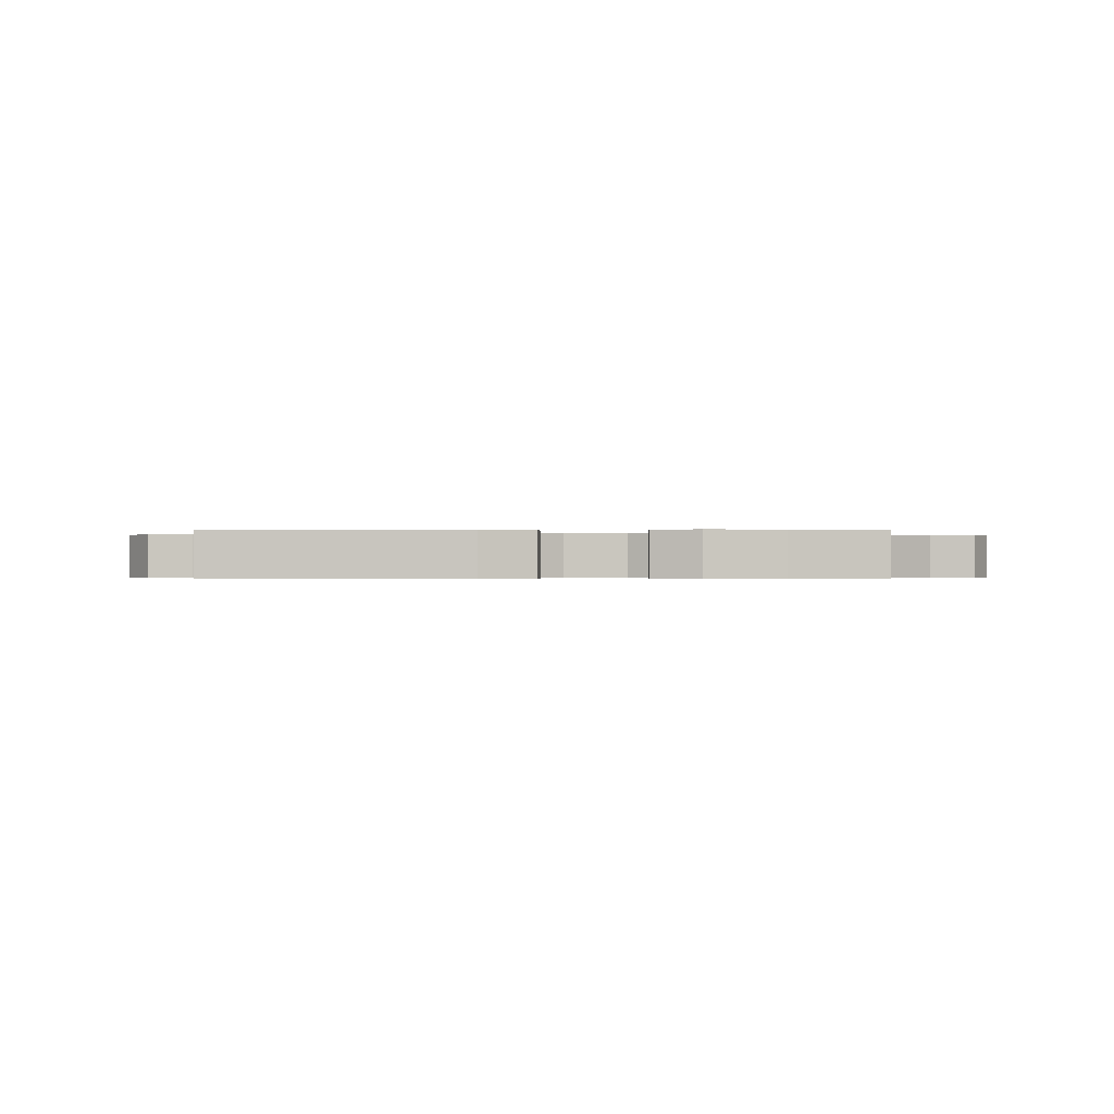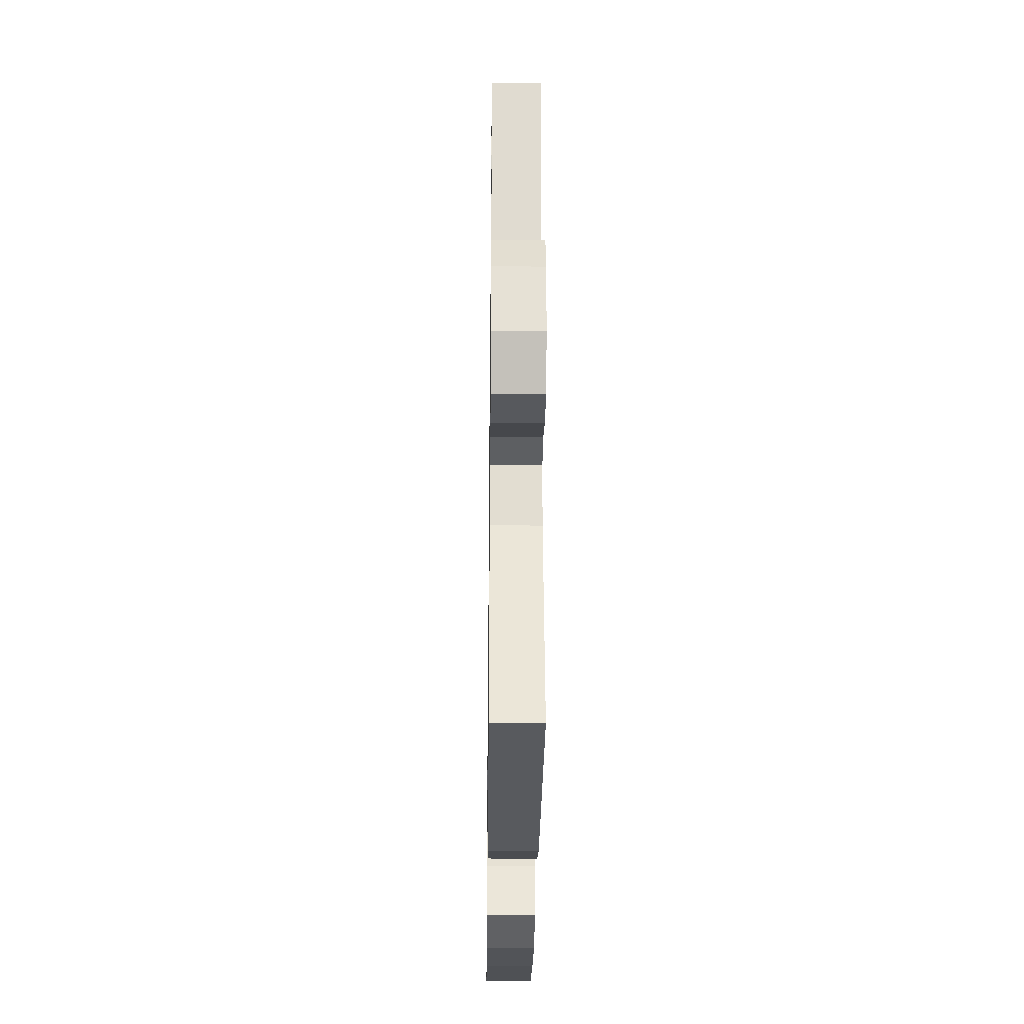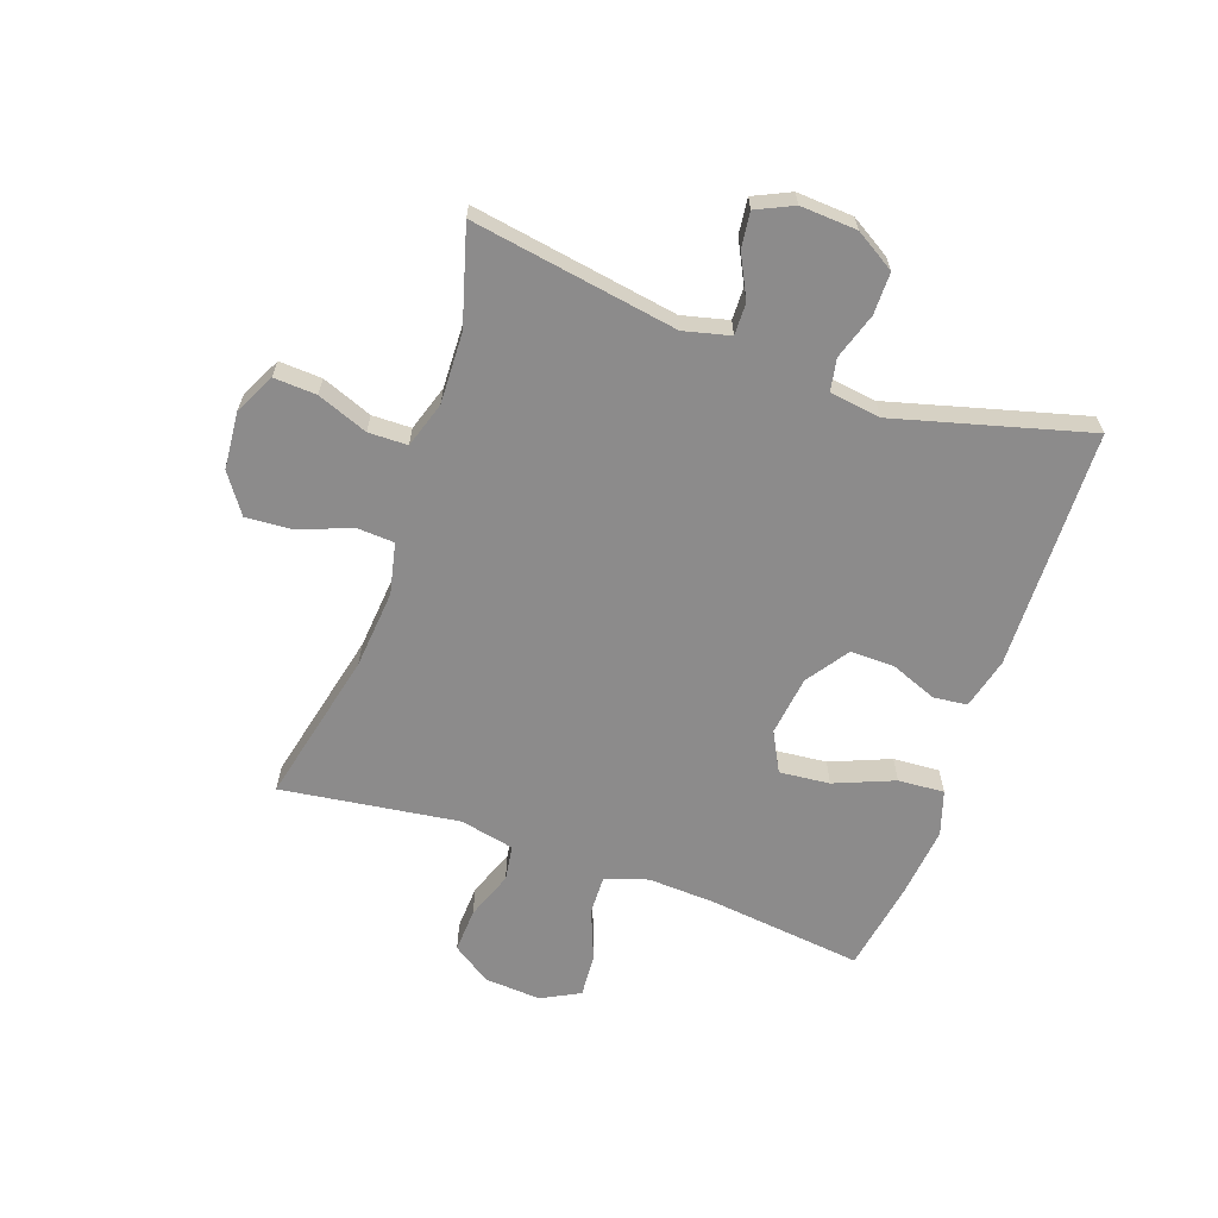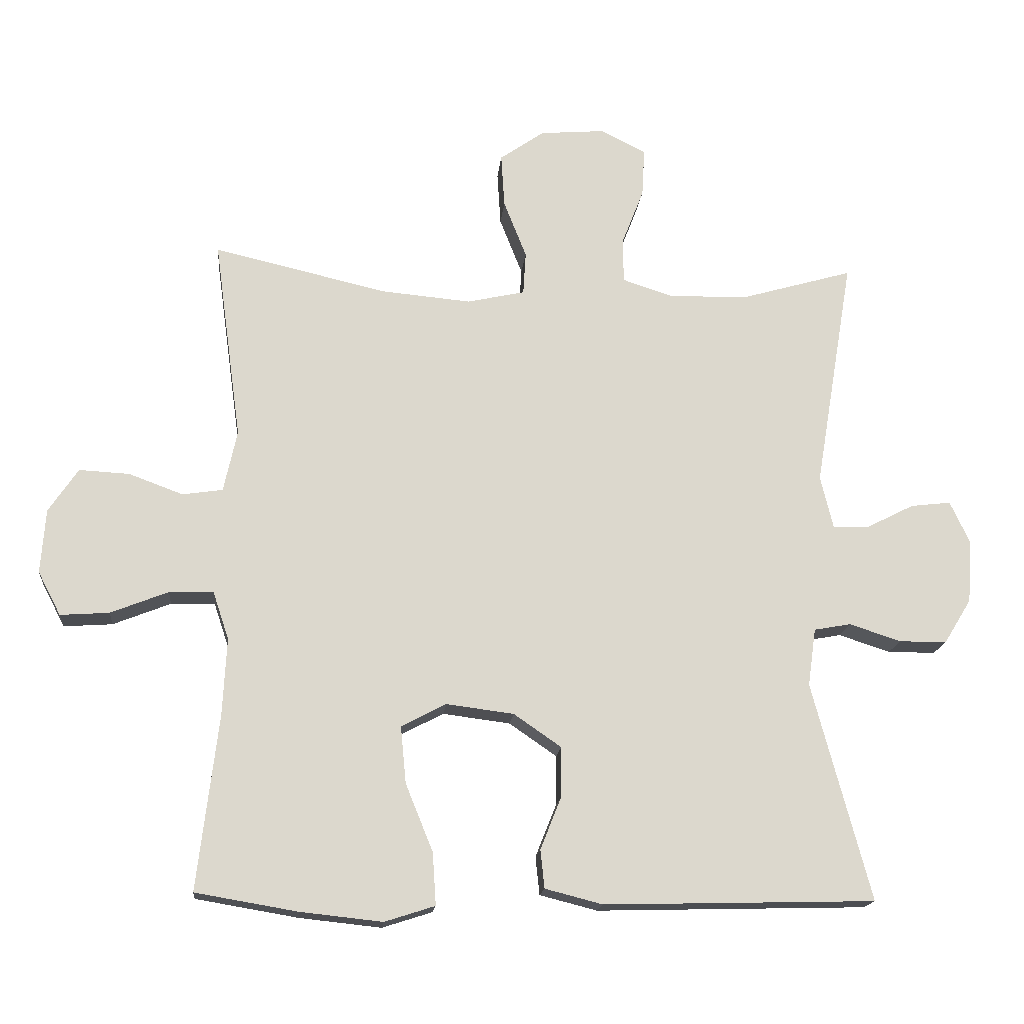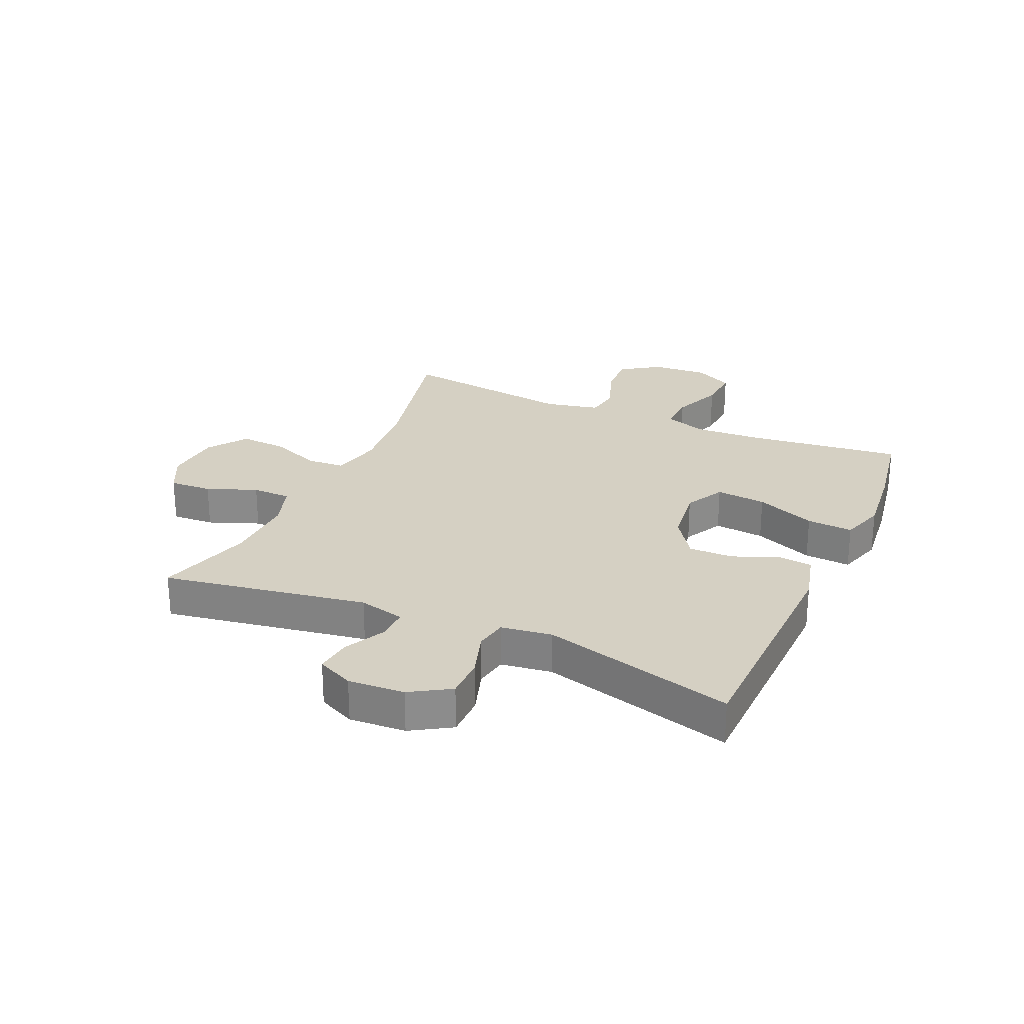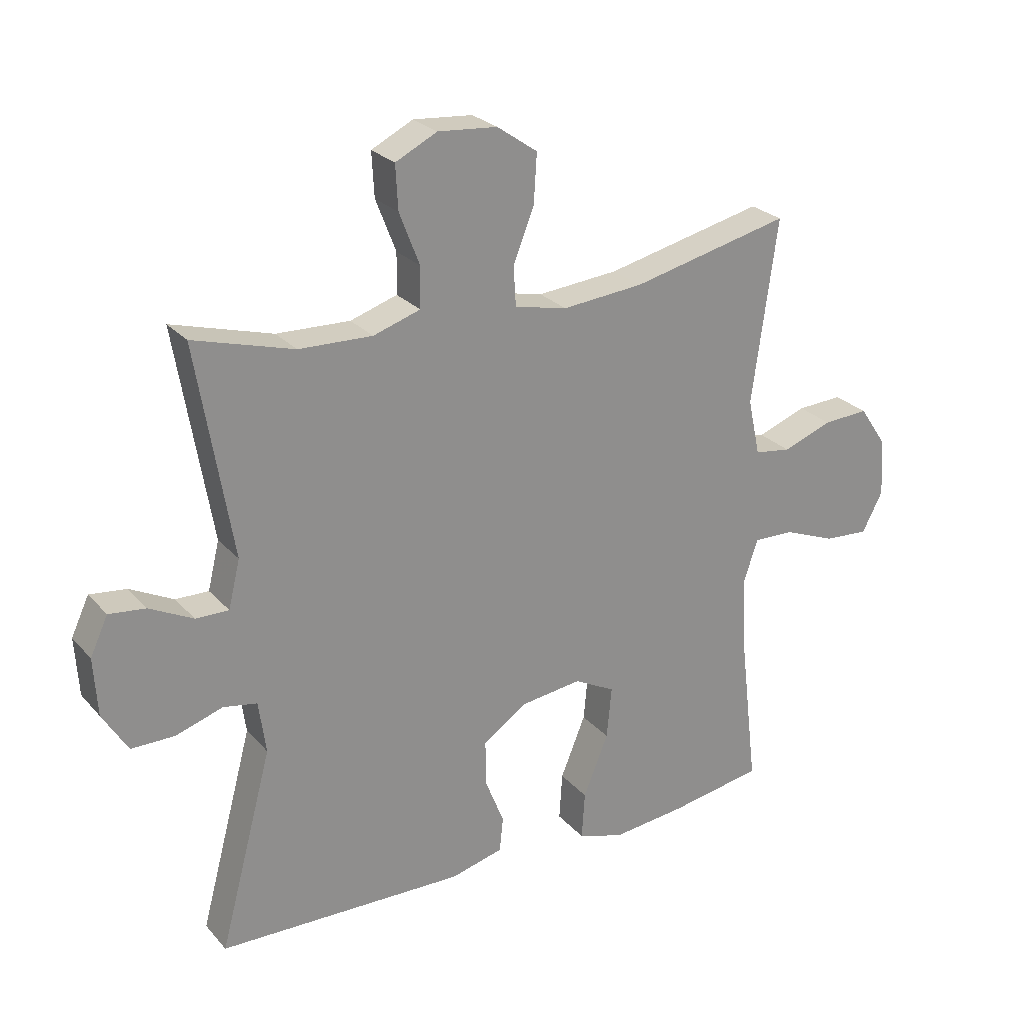
<metadata>
{"format":"obj","ext":"obj","renderer":"f3d","projection":"perspective","resolution":1024,"background":"white","views":[{"elev":-0.4,"azim":178.4,"up":"+Y"},{"elev":-29.2,"azim":89.3,"up":"+Z"},{"elev":-64.0,"azim":70.7,"up":"+Y"},{"elev":-16.8,"azim":-5.4,"up":"+Z"},{"elev":26.2,"azim":114.0,"up":"+Y"},{"elev":25.4,"azim":148.8,"up":"+Z"}]}
</metadata>
<code>
v 0.5 0.07 -0.5
v 0.095 0.07 -0.51
v 0.009 0.07 -0.488
v 0.003 0.07 -0.431
v 0.034 0.07 -0.353
v 0.035 0.07 -0.278
v -0.036 0.07 -0.229
v -0.137 0.07 -0.216
v -0.204 0.07 -0.251
v -0.196 0.07 -0.336
v -0.155 0.07 -0.437
v -0.15 0.07 -0.515
v -0.225 0.07 -0.539
v -0.347 0.07 -0.526
v -0.5 0.07 -0.5
v -0.469 0.07 -0.239
v -0.463 0.07 -0.124
v -0.487 0.07 -0.052
v -0.553 0.07 -0.054
v -0.639 0.07 -0.088
v -0.712 0.07 -0.093
v -0.746 0.07 -0.028
v -0.739 0.07 0.068
v -0.695 0.07 0.133
v -0.62 0.07 0.129
v -0.539 0.07 0.099
v -0.479 0.07 0.108
v -0.459 0.07 0.2
v -0.5 0.07 0.5
v -0.24 0.07 0.44
v -0.107 0.07 0.428
v -0.021 0.07 0.447
v -0.017 0.07 0.511
v -0.051 0.07 0.597
v -0.056 0.07 0.677
v 0.01 0.07 0.723
v 0.107 0.07 0.731
v 0.175 0.07 0.697
v 0.171 0.07 0.625
v 0.138 0.07 0.54
v 0.139 0.07 0.474
v 0.216 0.07 0.449
v 0.336 0.07 0.453
v 0.5 0.07 0.5
v 0.442 0.07 0.154
v 0.461 0.07 0.076
v 0.515 0.07 0.077
v 0.586 0.07 0.113
v 0.646 0.07 0.12
v 0.675 0.07 0.058
v 0.669 0.07 -0.037
v 0.628 0.07 -0.104
v 0.557 0.07 -0.104
v 0.48 0.07 -0.079
v 0.425 0.07 -0.089
v 0.413 0.07 -0.175
v 0.5 0 -0.5
v 0.095 0 -0.51
v 0.009 0 -0.488
v 0.003 0 -0.431
v 0.034 0 -0.353
v 0.035 0 -0.278
v -0.036 0 -0.229
v -0.137 0 -0.216
v -0.204 0 -0.251
v -0.196 0 -0.336
v -0.155 0 -0.437
v -0.15 0 -0.515
v -0.225 0 -0.539
v -0.347 0 -0.526
v -0.5 0 -0.5
v -0.469 0 -0.239
v -0.463 0 -0.124
v -0.487 0 -0.052
v -0.553 0 -0.054
v -0.639 0 -0.088
v -0.712 0 -0.093
v -0.746 0 -0.028
v -0.739 0 0.068
v -0.695 0 0.133
v -0.62 0 0.129
v -0.539 0 0.099
v -0.479 0 0.108
v -0.459 0 0.2
v -0.5 0 0.5
v -0.24 0 0.44
v -0.107 0 0.428
v -0.021 0 0.447
v -0.017 0 0.511
v -0.051 0 0.597
v -0.056 0 0.677
v 0.01 0 0.723
v 0.107 0 0.731
v 0.175 0 0.697
v 0.171 0 0.625
v 0.138 0 0.54
v 0.139 0 0.474
v 0.216 0 0.449
v 0.336 0 0.453
v 0.5 0 0.5
v 0.442 0 0.154
v 0.461 0 0.076
v 0.515 0 0.077
v 0.586 0 0.113
v 0.646 0 0.12
v 0.675 0 0.058
v 0.669 0 -0.037
v 0.628 0 -0.104
v 0.557 0 -0.104
v 0.48 0 -0.079
v 0.425 0 -0.089
v 0.413 0 -0.175
f 51 52 53 54
f 51 54 55
f 50 51 55
f 47 48 49 50
f 46 47 50 55
f 45 46 55
f 43 44 45
f 42 43 45 55
f 41 42 55 56
f 37 38 39 40
f 37 40 41
f 36 37 41
f 33 34 35 36
f 32 33 36 41
f 31 32 41 56
f 28 29 30
f 27 28 30 31
f 23 24 25 26
f 23 26 27
f 22 23 27
f 19 20 21 22
f 18 19 22 27
f 17 18 27 31
f 13 14 15 16
f 10 11 12 13
f 9 10 13 16
f 8 9 16 17
f 2 3 4 5
f 2 5 6
f 1 2 6
f 56 1 6 7
f 17 31 56
f 7 8 17 56
f 110 109 108 107
f 111 110 107
f 111 107 106
f 106 105 104 103
f 111 106 103 102
f 111 102 101
f 101 100 99
f 111 101 99 98
f 112 111 98 97
f 96 95 94 93
f 97 96 93
f 97 93 92
f 92 91 90 89
f 97 92 89 88
f 112 97 88 87
f 86 85 84
f 87 86 84 83
f 82 81 80 79
f 83 82 79
f 83 79 78
f 78 77 76 75
f 83 78 75 74
f 87 83 74 73
f 72 71 70 69
f 69 68 67 66
f 72 69 66 65
f 73 72 65 64
f 61 60 59 58
f 62 61 58
f 62 58 57
f 63 62 57 112
f 112 87 73
f 112 73 64 63
f 1 57 58 2
f 2 58 59 3
f 3 59 60 4
f 4 60 61 5
f 5 61 62 6
f 6 62 63 7
f 7 63 64 8
f 8 64 65 9
f 9 65 66 10
f 10 66 67 11
f 11 67 68 12
f 12 68 69 13
f 13 69 70 14
f 14 70 71 15
f 15 71 72 16
f 16 72 73 17
f 17 73 74 18
f 18 74 75 19
f 19 75 76 20
f 20 76 77 21
f 21 77 78 22
f 22 78 79 23
f 23 79 80 24
f 24 80 81 25
f 25 81 82 26
f 26 82 83 27
f 27 83 84 28
f 28 84 85 29
f 29 85 86 30
f 30 86 87 31
f 31 87 88 32
f 32 88 89 33
f 33 89 90 34
f 34 90 91 35
f 35 91 92 36
f 36 92 93 37
f 37 93 94 38
f 38 94 95 39
f 39 95 96 40
f 40 96 97 41
f 41 97 98 42
f 42 98 99 43
f 43 99 100 44
f 44 100 101 45
f 45 101 102 46
f 46 102 103 47
f 47 103 104 48
f 48 104 105 49
f 49 105 106 50
f 50 106 107 51
f 51 107 108 52
f 52 108 109 53
f 53 109 110 54
f 54 110 111 55
f 55 111 112 56
f 56 112 57 1

</code>
